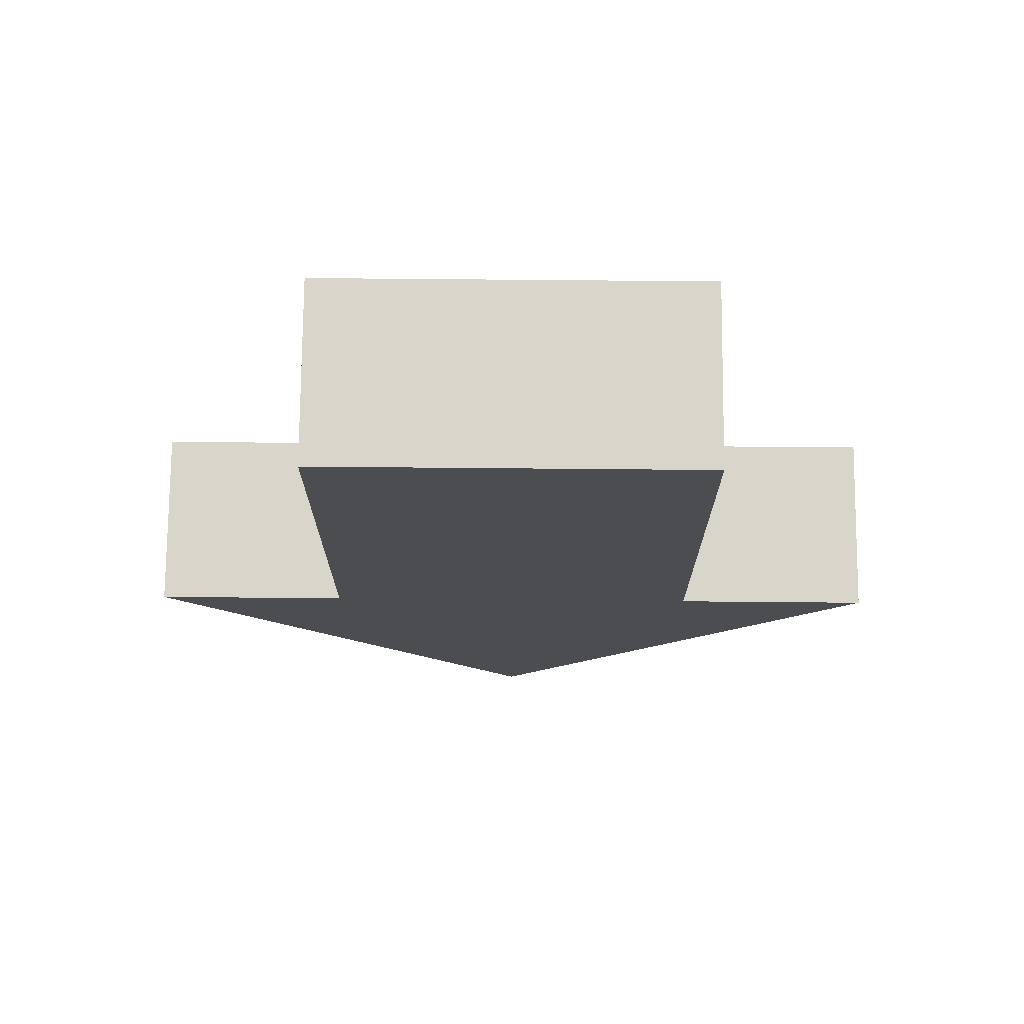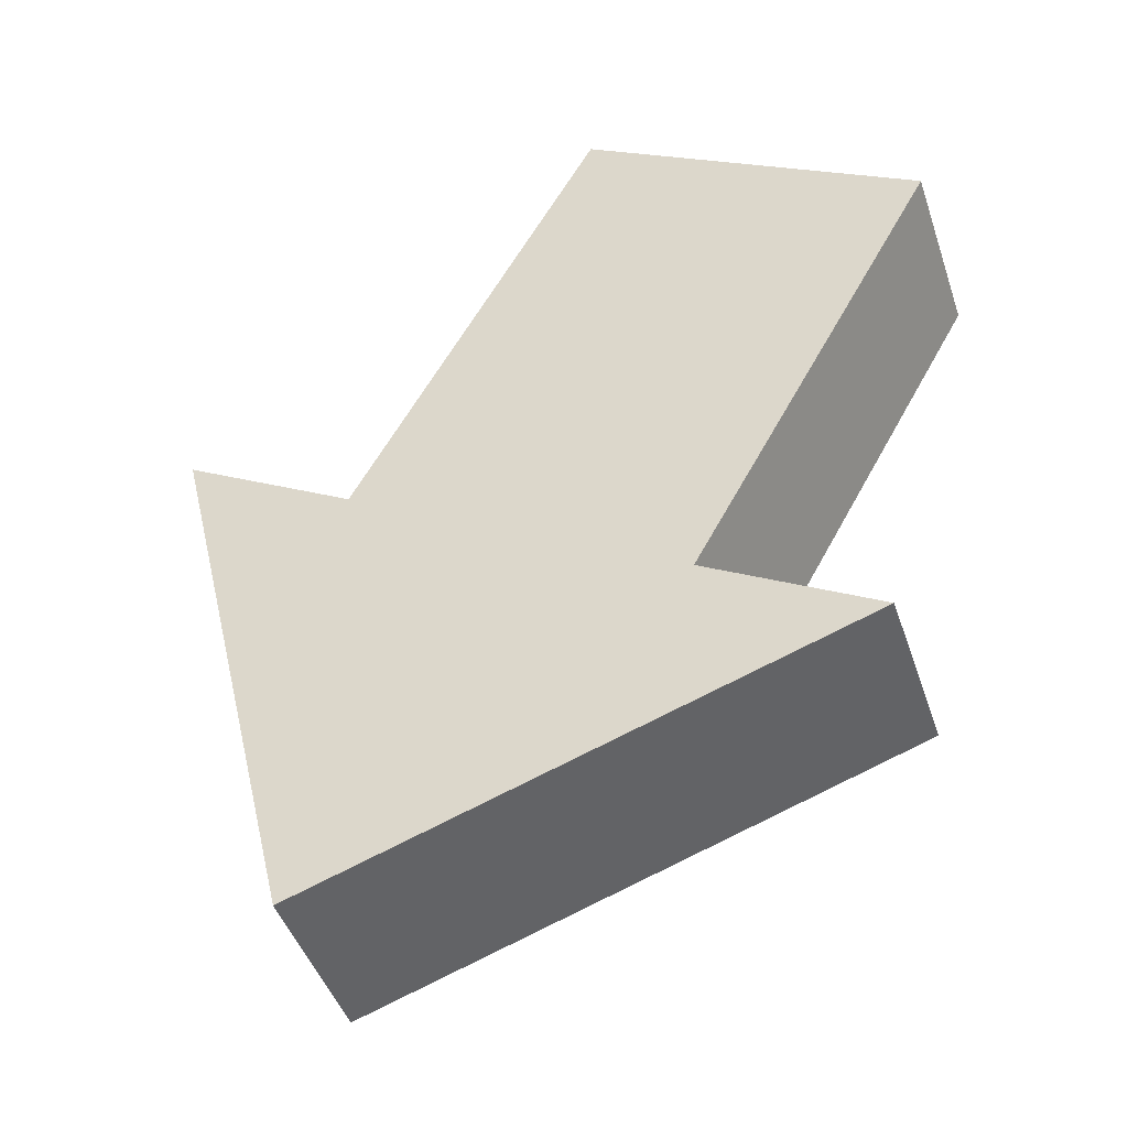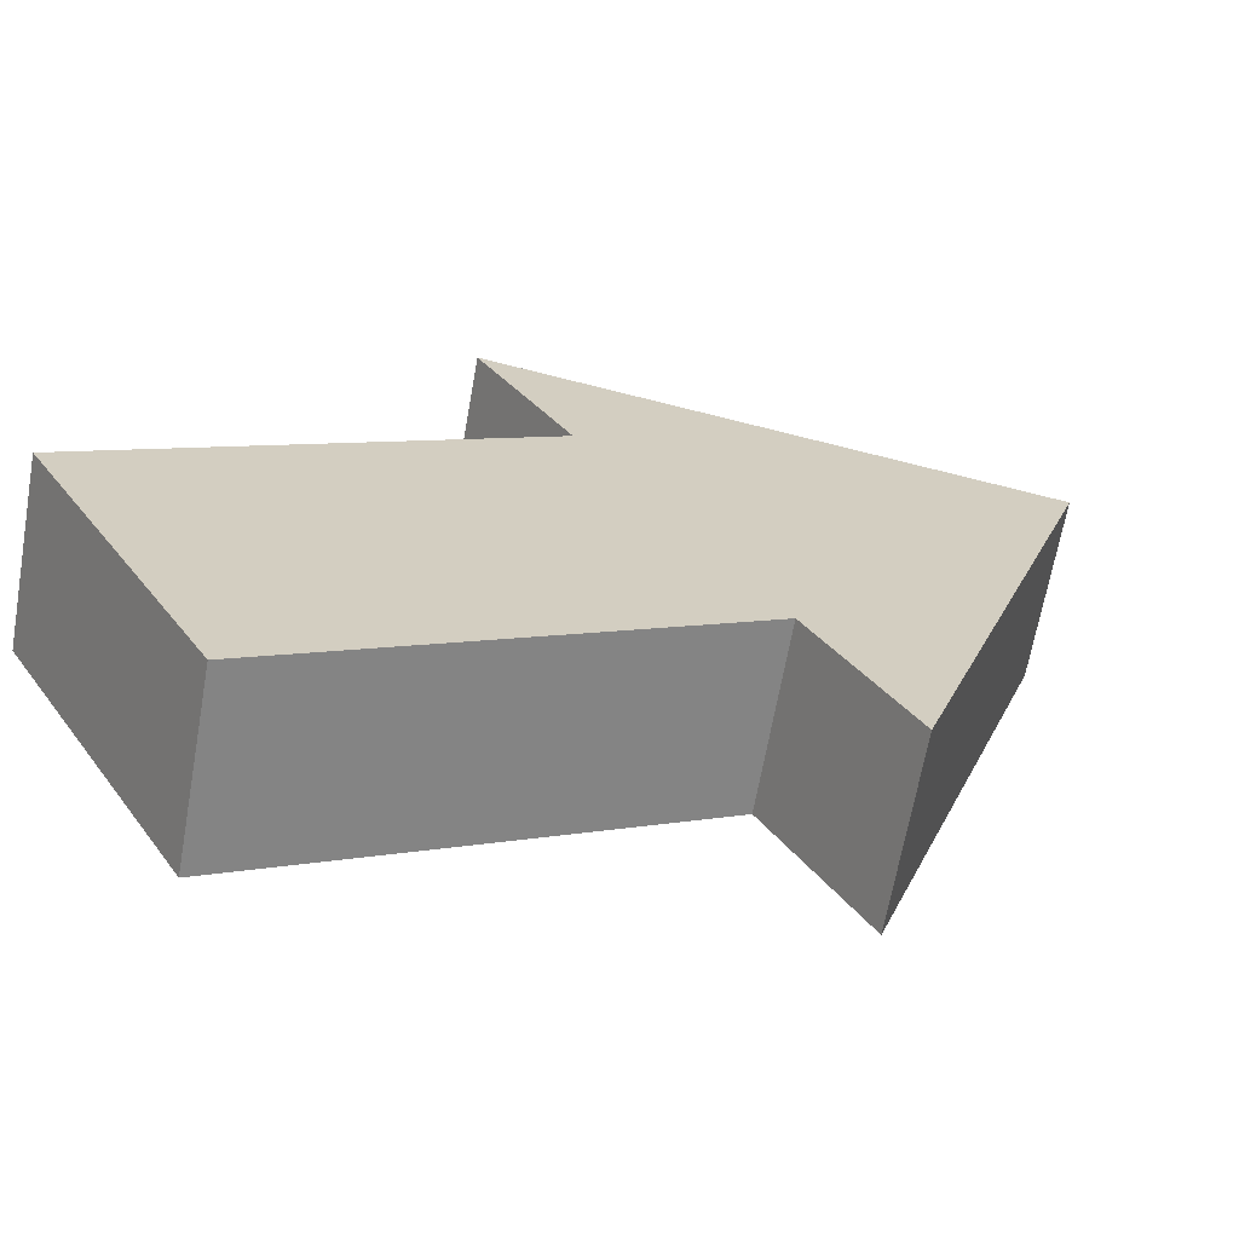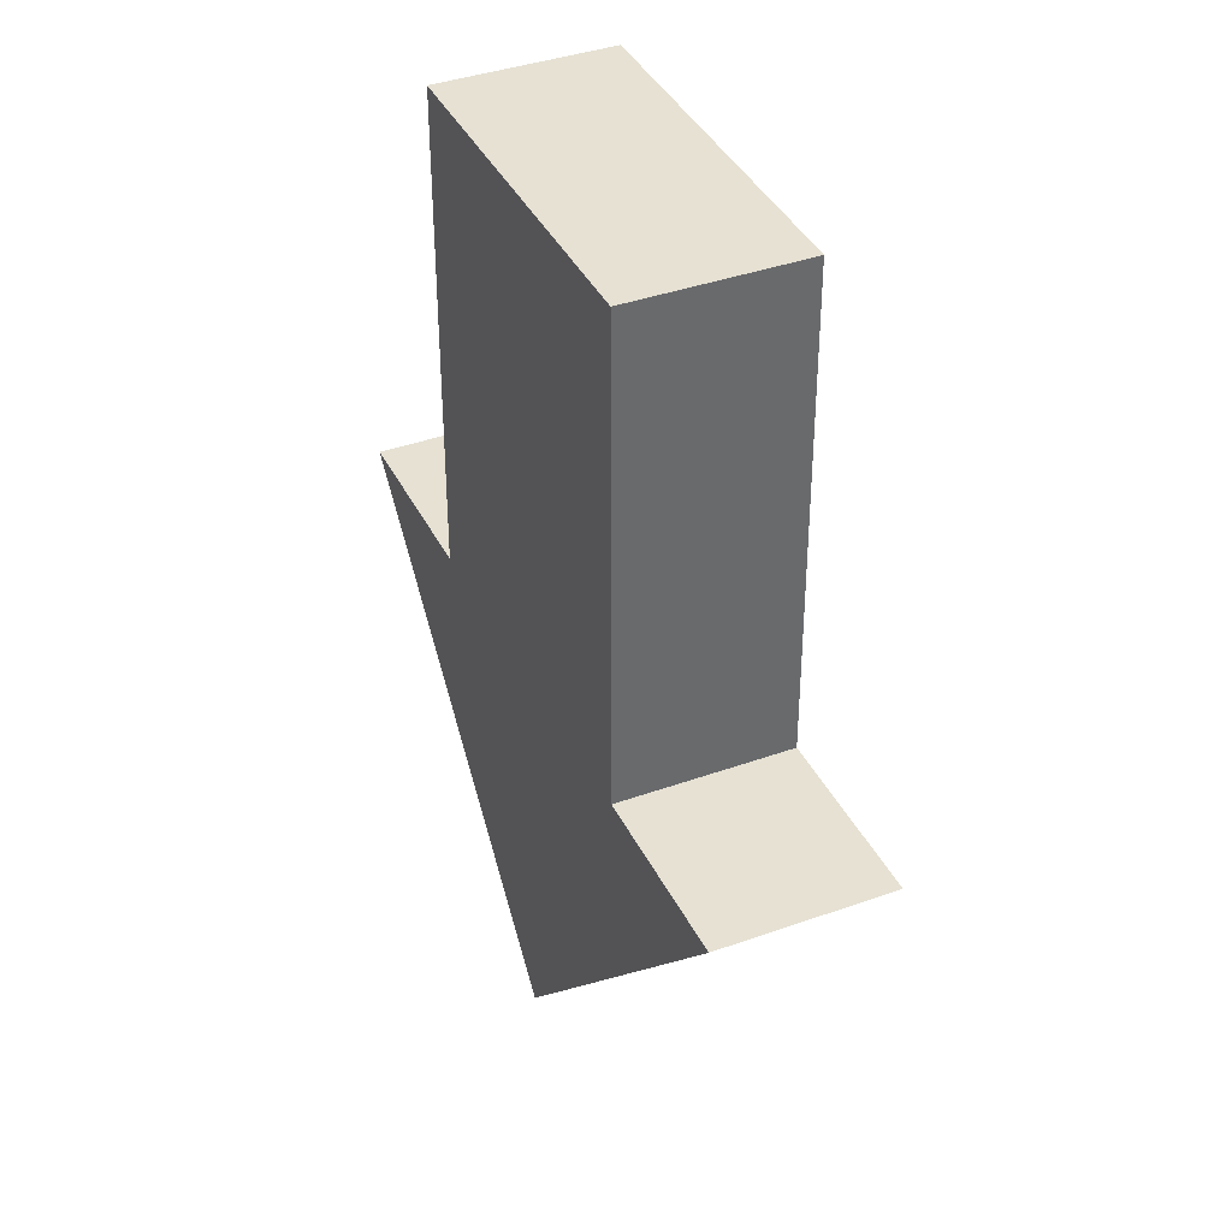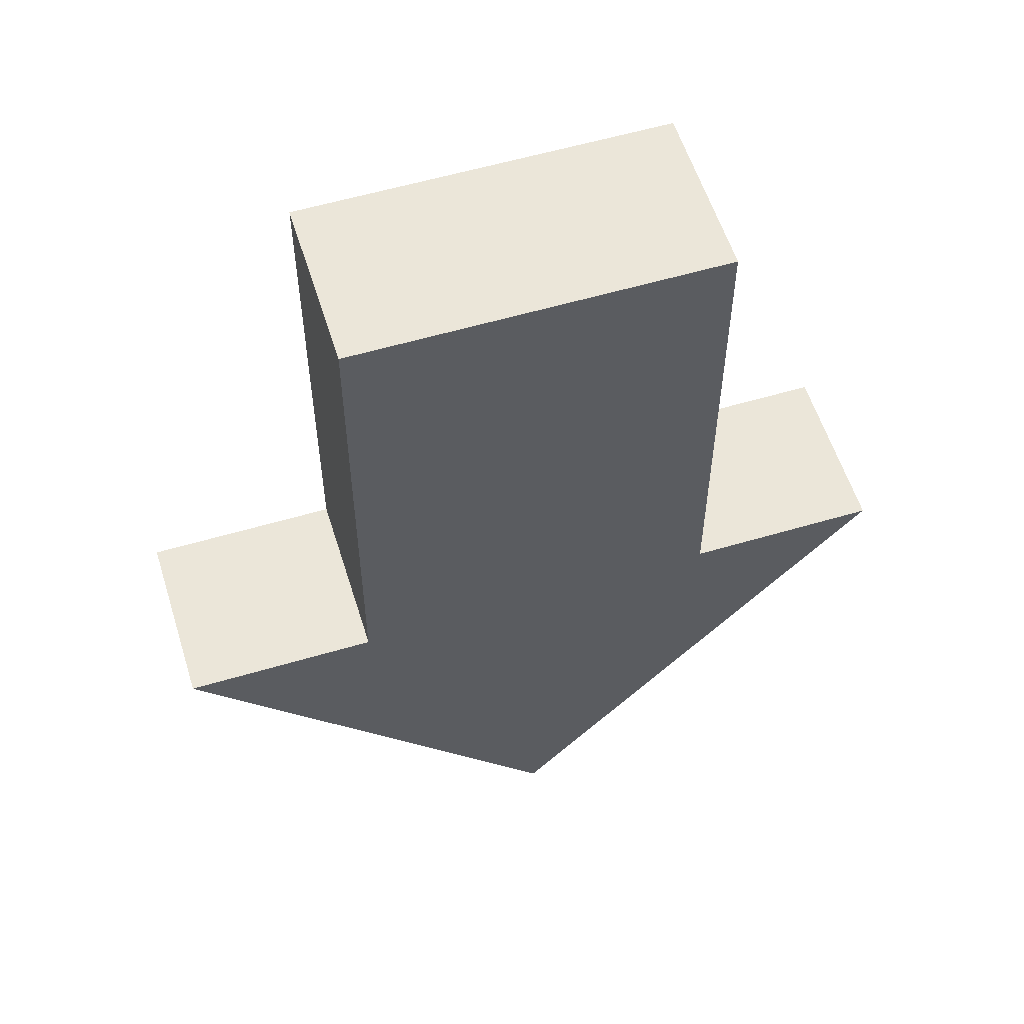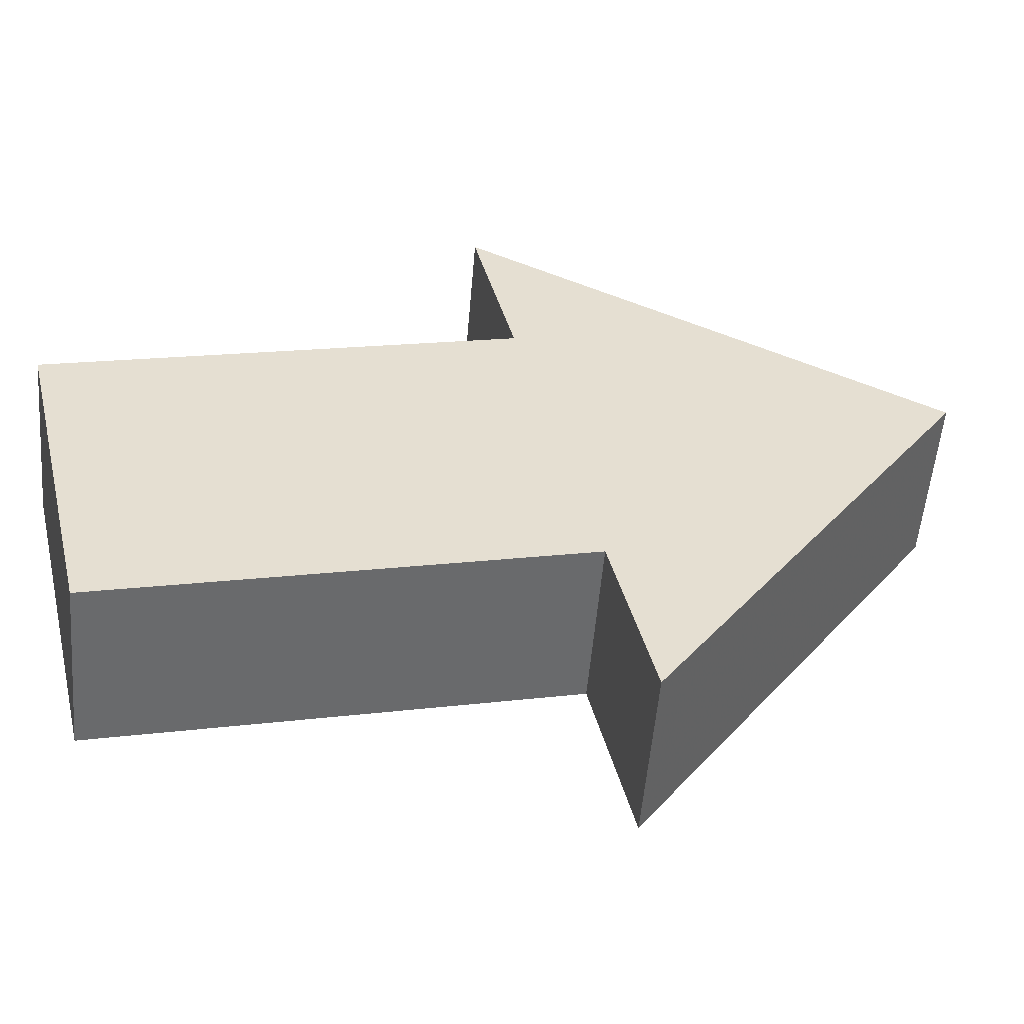
<metadata>
{"format":"obj","ext":"obj","renderer":"f3d","projection":"perspective","resolution":1024,"background":"white","views":[{"elev":74.4,"azim":-19.5,"up":"+Z"},{"elev":55.7,"azim":-152.7,"up":"+Y"},{"elev":6.6,"azim":59.2,"up":"+Y"},{"elev":38.9,"azim":-134.2,"up":"+Z"},{"elev":56.8,"azim":142.8,"up":"+Z"},{"elev":16.9,"azim":75.9,"up":"+Y"}]}
</metadata>
<code>
g hubijiantou01
v -0.6666 -2.321 51.27
v -10.72 1.34 76.93
v -22.35 5.57 76.93
v 9.391 -5.981 107.3
v -10.72 1.34 107.3
v 9.391 -5.981 76.93
v -10.72 1.34 76.93
v 21.01 -10.21 76.93
v 9.391 -5.981 76.93
v -18.65 15.71 76.93
v -7.033 11.48 76.93
v 3.025 7.823 51.27
v -7.033 11.48 76.93
v -7.033 11.48 107.3
v 13.08 4.162 76.93
v 13.08 4.162 107.3
v 13.08 4.162 76.93
v 24.71 -0.06796 76.93
v -18.65 15.71 76.93
v 3.025 7.823 51.27
v -22.35 5.57 76.93
v -0.6666 -2.321 51.27
v -7.033 11.48 76.93
v -18.65 15.71 76.93
v -10.72 1.34 76.93
v -22.35 5.57 76.93
v 13.08 4.162 107.3
v -7.033 11.48 107.3
v 9.391 -5.981 107.3
v -10.72 1.34 107.3
v 13.08 4.162 76.93
v 13.08 4.162 107.3
v 9.391 -5.981 76.93
v 9.391 -5.981 107.3
v -7.033 11.48 107.3
v -7.033 11.48 76.93
v -10.72 1.34 107.3
v -10.72 1.34 76.93
v 24.71 -0.06796 76.93
v 13.08 4.162 76.93
v 21.01 -10.21 76.93
v 9.391 -5.981 76.93
v 3.025 7.823 51.27
v 24.71 -0.06796 76.93
v -0.6666 -2.321 51.27
v 21.01 -10.21 76.93
f 1 2 3
f 4 5 6
f 6 5 7
f 8 9 1
f 1 9 2
f 10 11 12
f 13 14 15
f 15 14 16
f 12 17 18
f 11 17 12
f 19 20 21
f 21 20 22
f 23 24 25
f 25 24 26
f 27 28 29
f 29 28 30
f 31 32 33
f 33 32 34
f 35 36 37
f 37 36 38
f 39 40 41
f 41 40 42
f 43 44 45
f 45 44 46
g hubijiantou2
v -0.8566 -2.376 50.27
v -12.11 1.72 77.17
v -23.59 5.897 77.17
v 10.39 -6.471 109
v -12.11 1.72 109
v 10.39 -6.471 77.17
v -12.11 1.72 77.17
v 21.87 -10.65 77.17
v 10.39 -6.471 77.17
v -19.71 16.53 77.17
v -8.237 12.35 77.17
v 3.014 8.259 50.27
v -8.237 12.35 77.17
v -8.237 12.35 109
v 14.27 4.164 77.17
v 14.27 4.164 109
v 14.27 4.164 77.17
v 25.74 -0.01384 77.17
v -19.71 16.53 77.17
v 3.014 8.259 50.27
v -23.59 5.897 77.17
v -0.8566 -2.376 50.27
v -8.237 12.35 77.17
v -19.71 16.53 77.17
v -12.11 1.72 77.17
v -23.59 5.897 77.17
v 14.27 4.164 109
v -8.237 12.35 109
v 10.39 -6.471 109
v -12.11 1.72 109
v 14.27 4.164 77.17
v 14.27 4.164 109
v 10.39 -6.471 77.17
v 10.39 -6.471 109
v -8.237 12.35 109
v -8.237 12.35 77.17
v -12.11 1.72 109
v -12.11 1.72 77.17
v 25.74 -0.01384 77.17
v 14.27 4.164 77.17
v 21.87 -10.65 77.17
v 10.39 -6.471 77.17
v 3.014 8.259 50.27
v 25.74 -0.01384 77.17
v -0.8566 -2.376 50.27
v 21.87 -10.65 77.17
f 47 48 49
f 50 51 52
f 52 51 53
f 54 55 47
f 47 55 48
f 56 57 58
f 59 60 61
f 61 60 62
f 58 63 64
f 57 63 58
f 65 66 67
f 67 66 68
f 69 70 71
f 71 70 72
f 73 74 75
f 75 74 76
f 77 78 79
f 79 78 80
f 81 82 83
f 83 82 84
f 85 86 87
f 87 86 88
f 89 90 91
f 91 90 92

</code>
